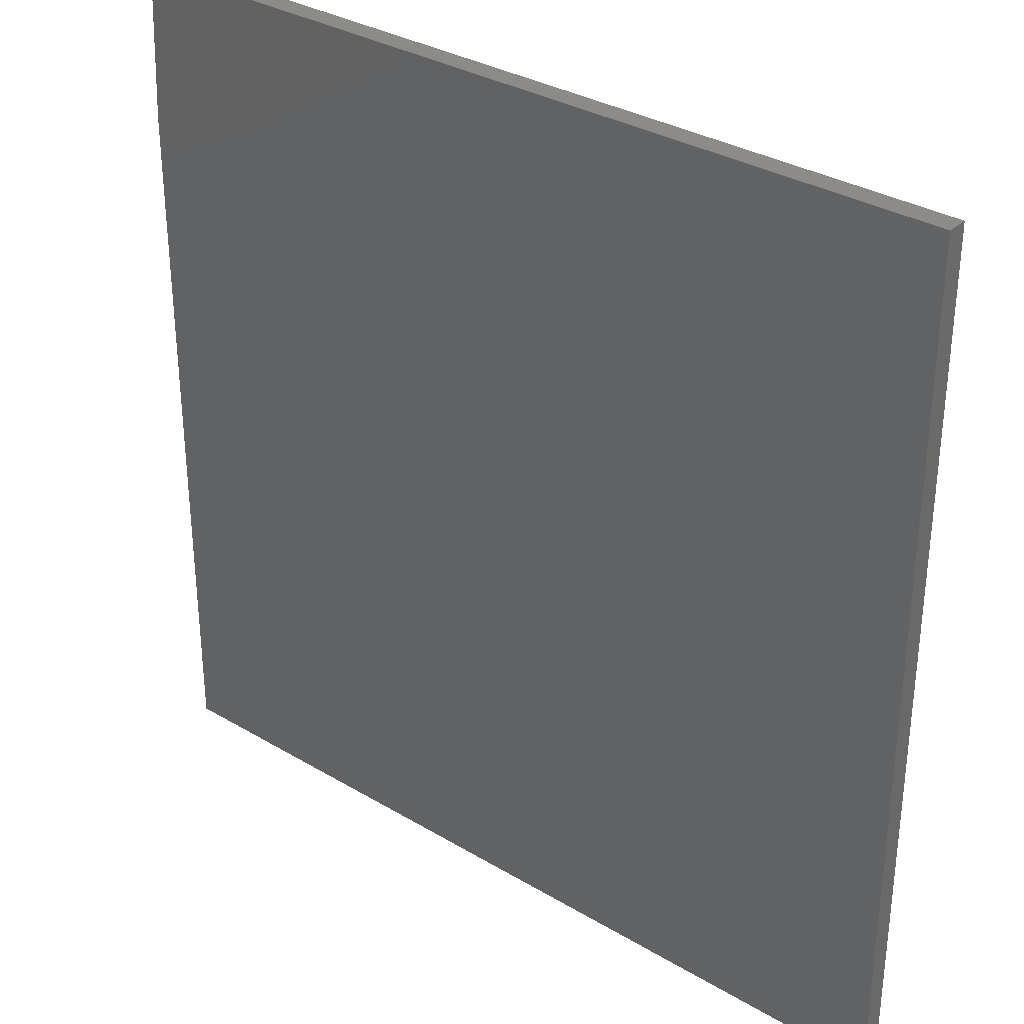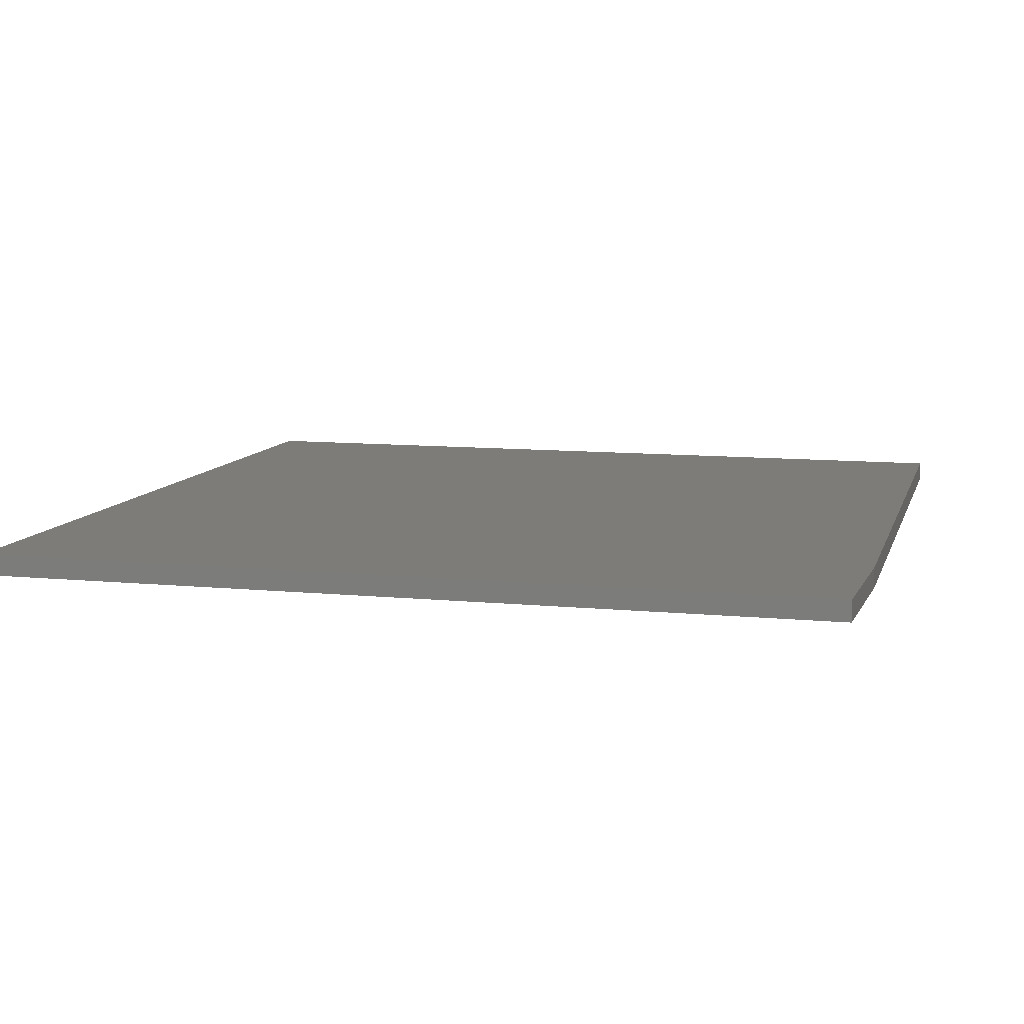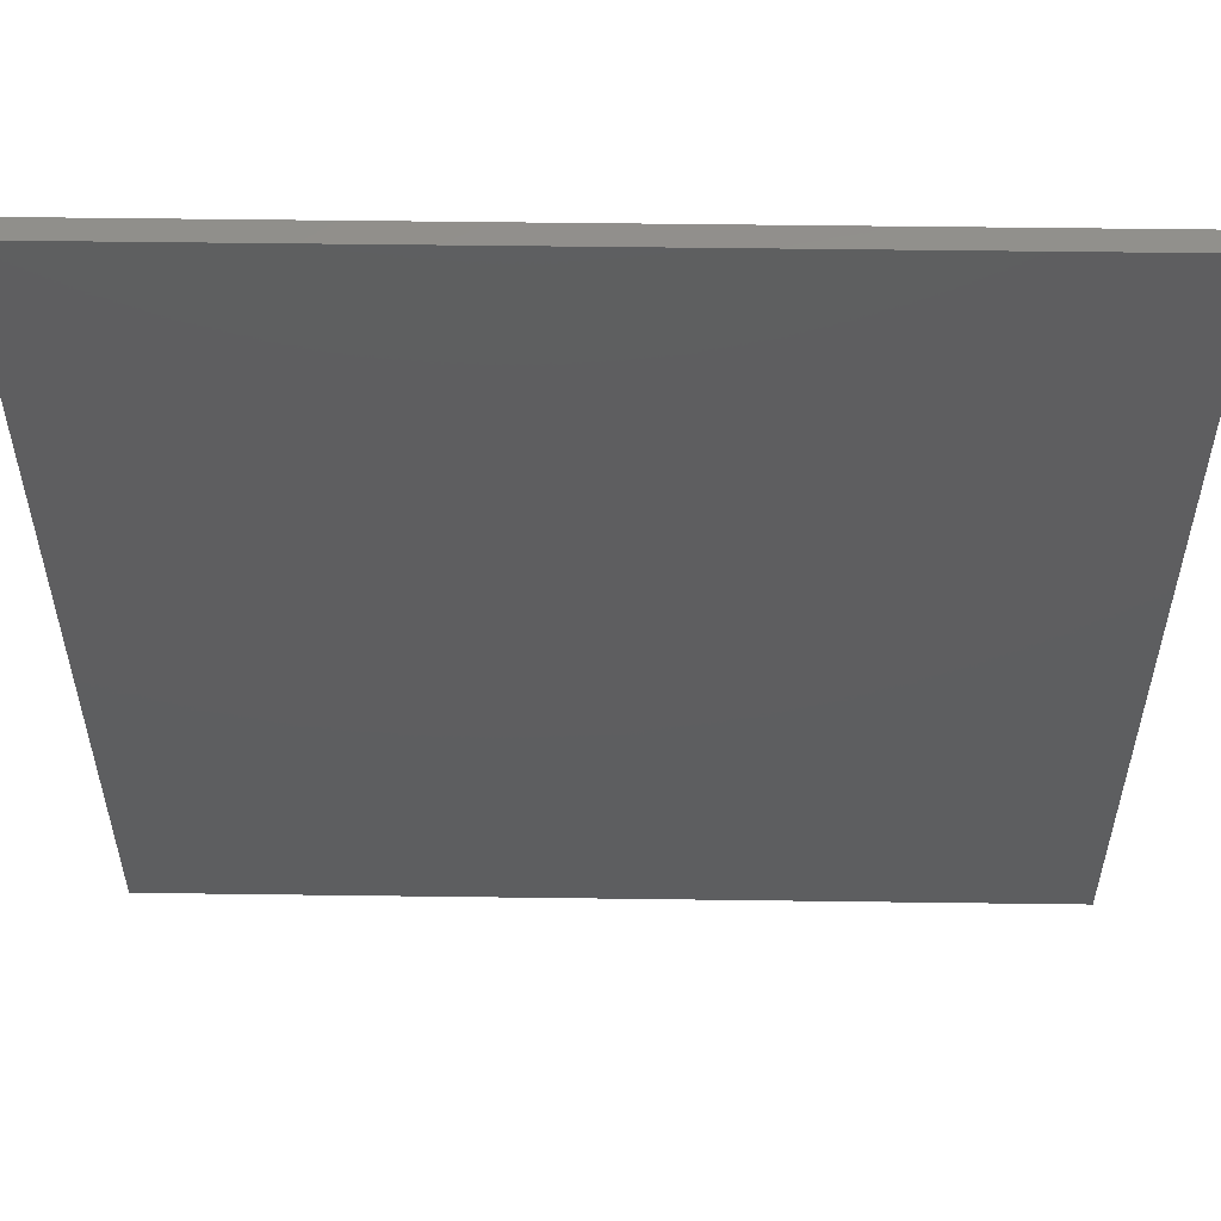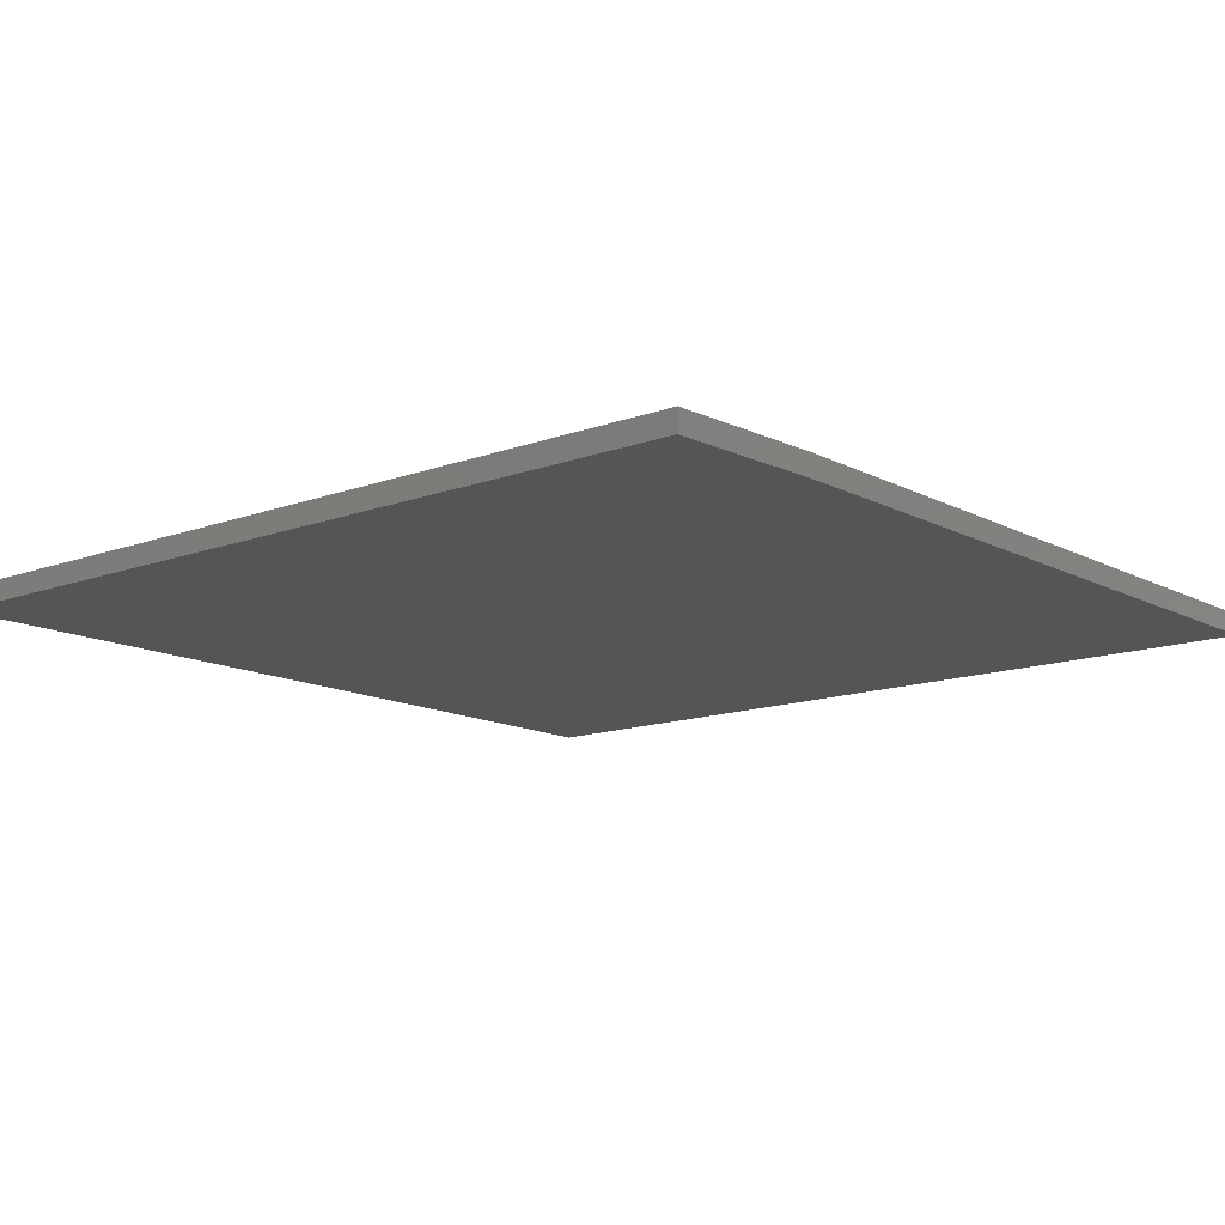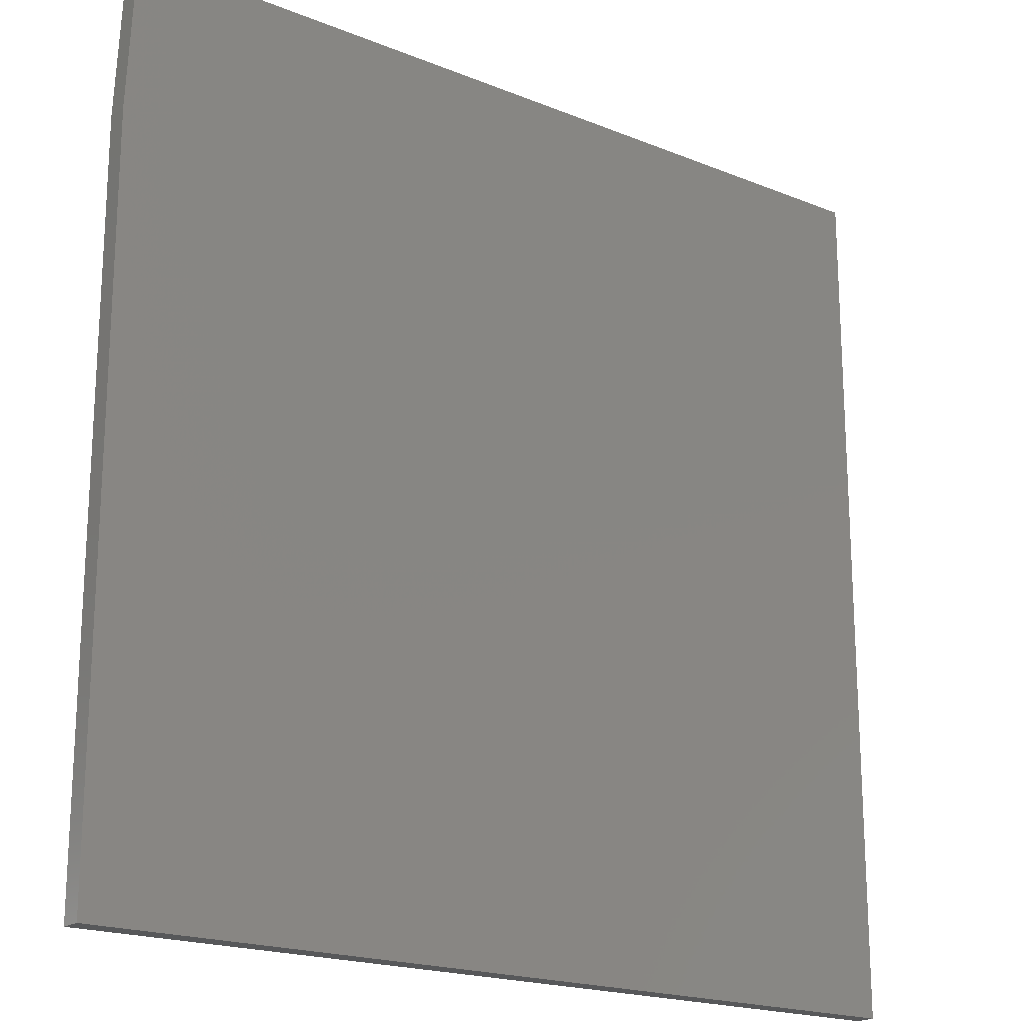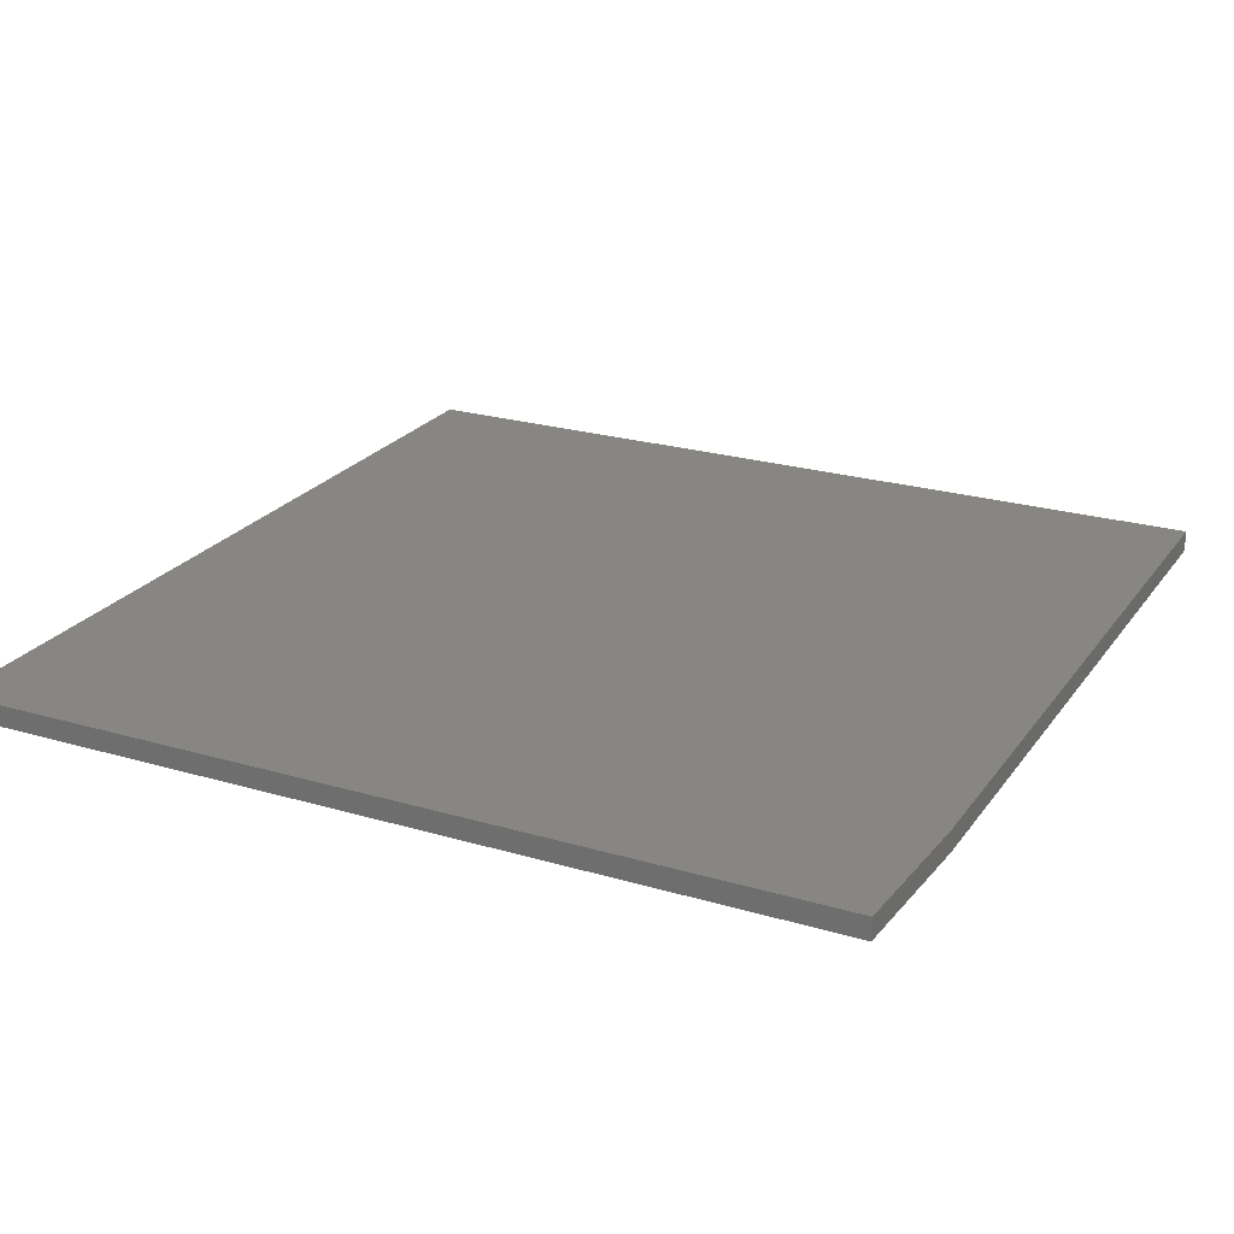
<metadata>
{"format":"stl","ext":"stl","renderer":"f3d","projection":"perspective","resolution":1024,"background":"white","views":[{"elev":32.8,"azim":-140.5,"up":"+Z"},{"elev":9.7,"azim":14.5,"up":"+Y"},{"elev":54.7,"azim":-179.2,"up":"+Z"},{"elev":-13.2,"azim":40.1,"up":"+Y"},{"elev":-19.3,"azim":142.7,"up":"+Z"},{"elev":23.5,"azim":26.5,"up":"+Y"}]}
</metadata>
<code>
# stl→obj: 10 verts, 16 faces
v -0.3359 -0.02344 -0.2109
v 0.625 -0.02344 -0.2109
v -0.3359 -0.02344 0.75
v 0.625 -0.02344 0.5781
v 0.6172 -0.02344 0.75
v 0.6172 1.063e-16 0.75
v 0.625 9.714e-17 0.5781
v -0.3359 5.334e-17 0.75
v 0.625 5.334e-17 -0.2109
v -0.3359 0 -0.2109
f 1 2 3
f 3 2 4
f 3 4 5
f 6 7 8
f 8 7 9
f 8 9 10
f 5 6 3
f 3 6 8
f 2 9 4
f 4 9 7
f 5 4 6
f 6 4 7
f 3 8 1
f 1 8 10
f 1 10 2
f 2 10 9

</code>
